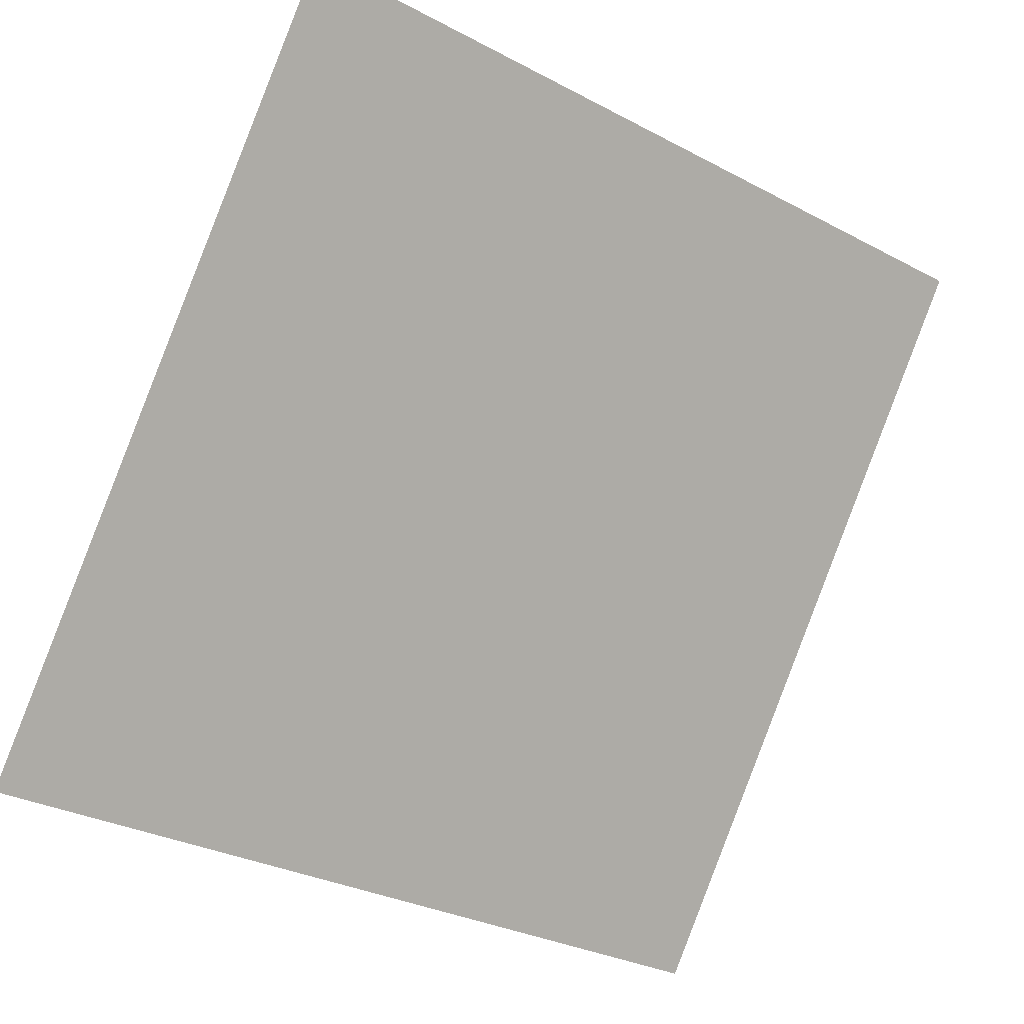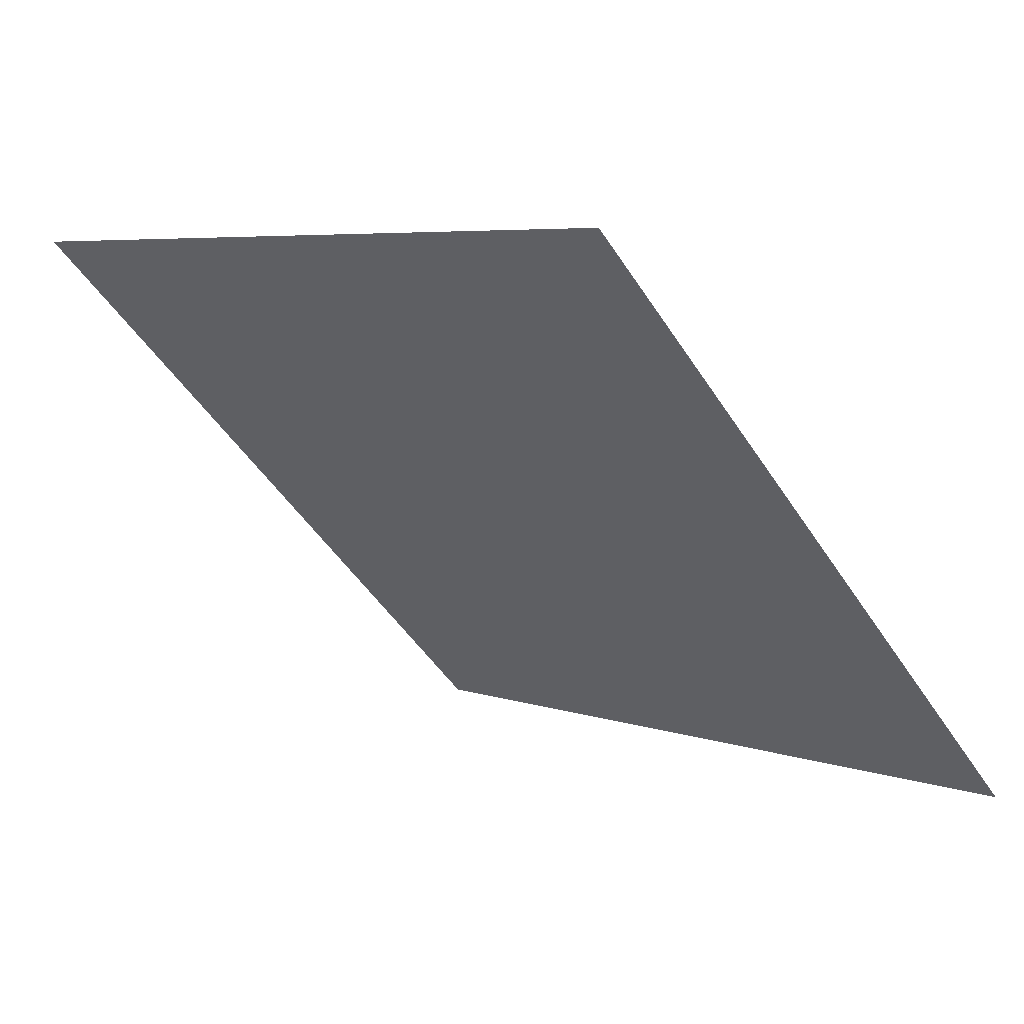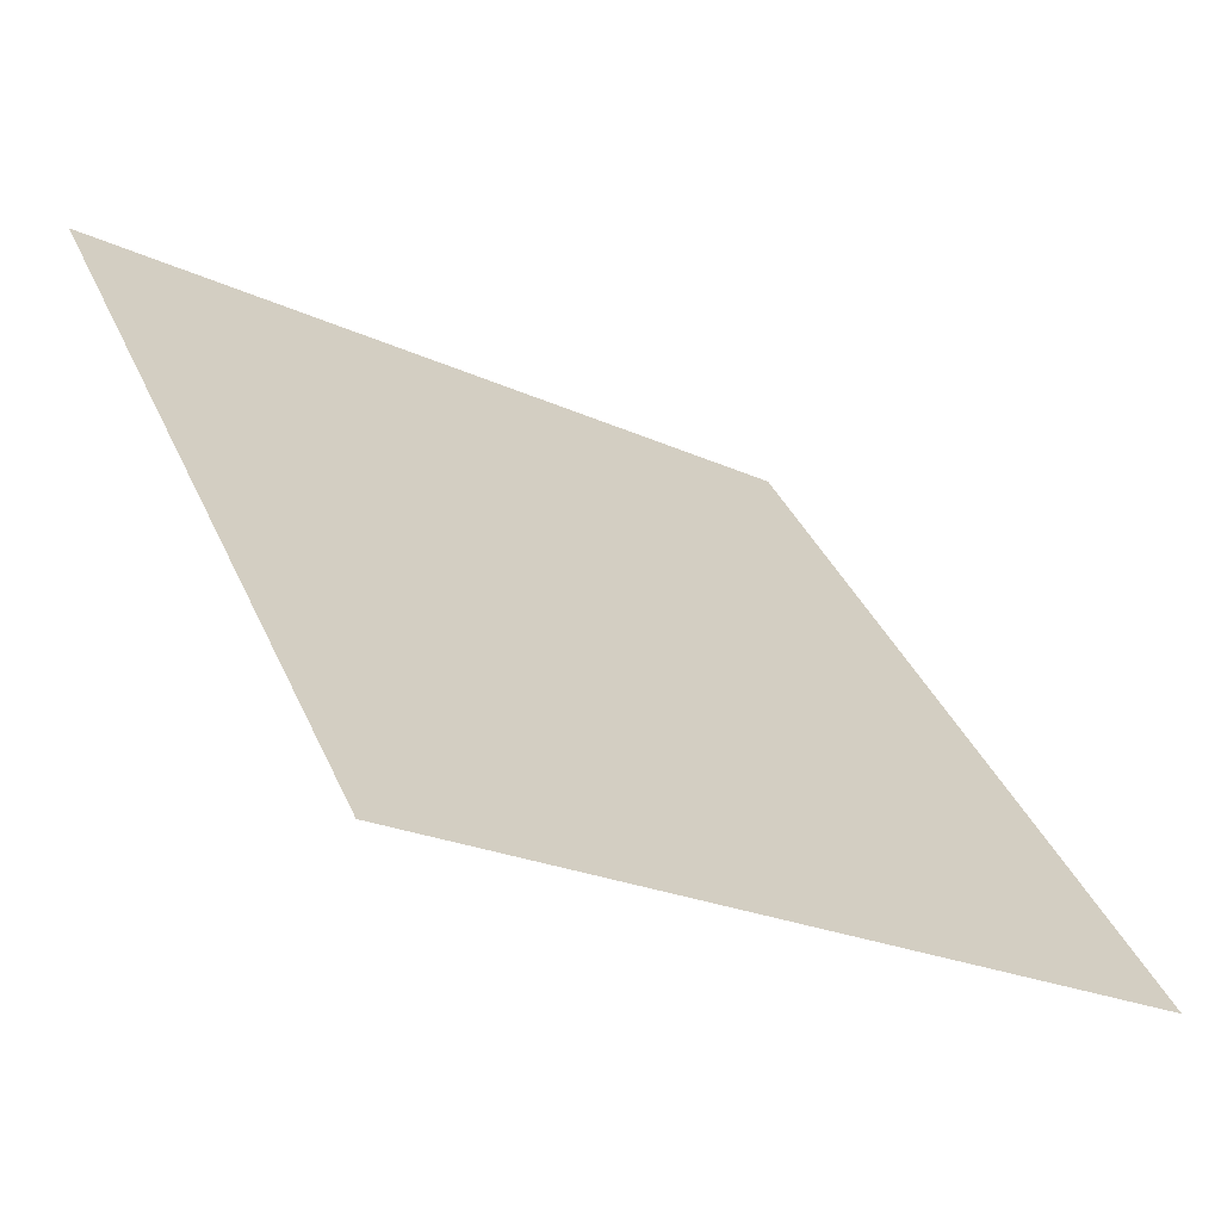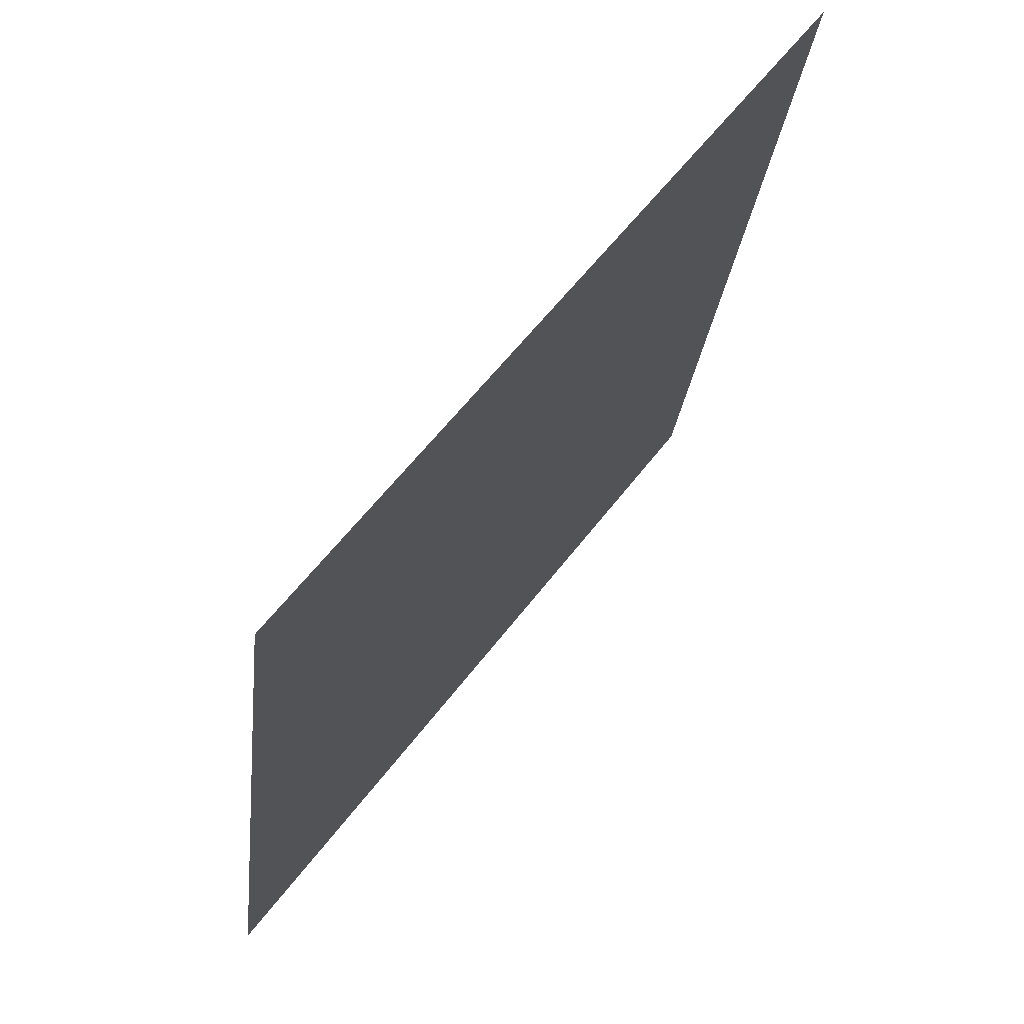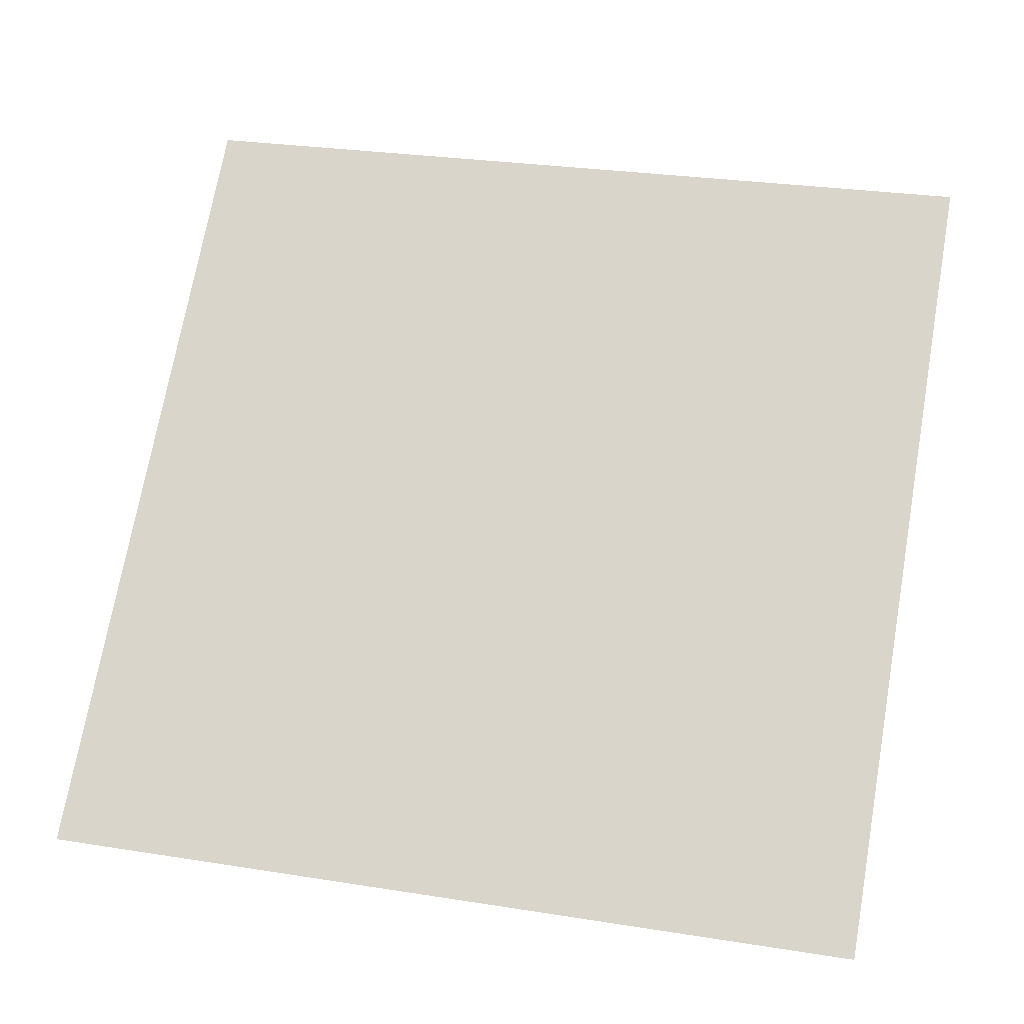
<metadata>
{"format":"obj","ext":"obj","renderer":"f3d","projection":"perspective","resolution":1024,"background":"white","views":[{"elev":-31.7,"azim":141.5,"up":"+Z"},{"elev":-49.8,"azim":121.8,"up":"+Y"},{"elev":-21.7,"azim":-40.4,"up":"+Z"},{"elev":-27.5,"azim":82.3,"up":"+Z"},{"elev":34.1,"azim":-166.1,"up":"+Y"}]}
</metadata>
<code>
v 0.06156 0.8631 0.6117
v 0.055 0.8633 0.6118
v 0.05512 0.8672 0.617
v 0.06168 0.867 0.617
f 4 3 2 1

</code>
